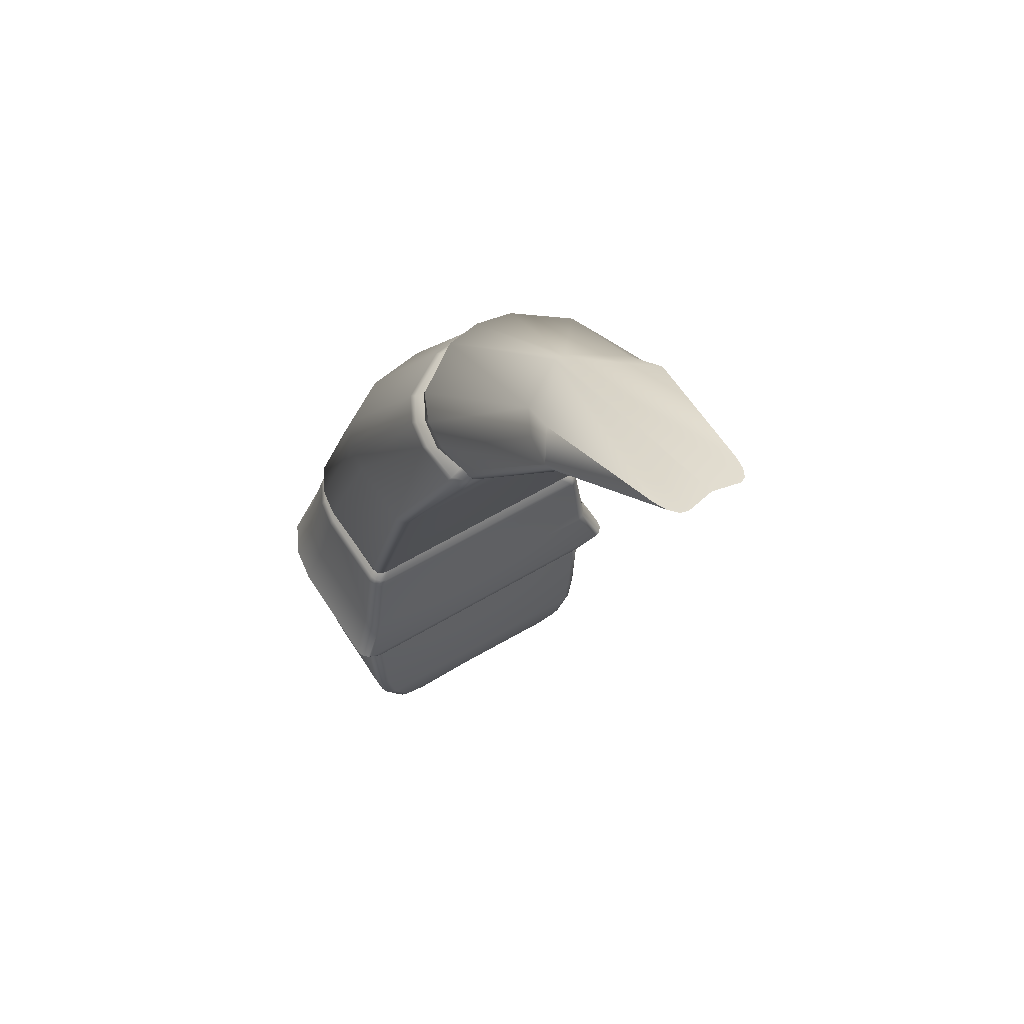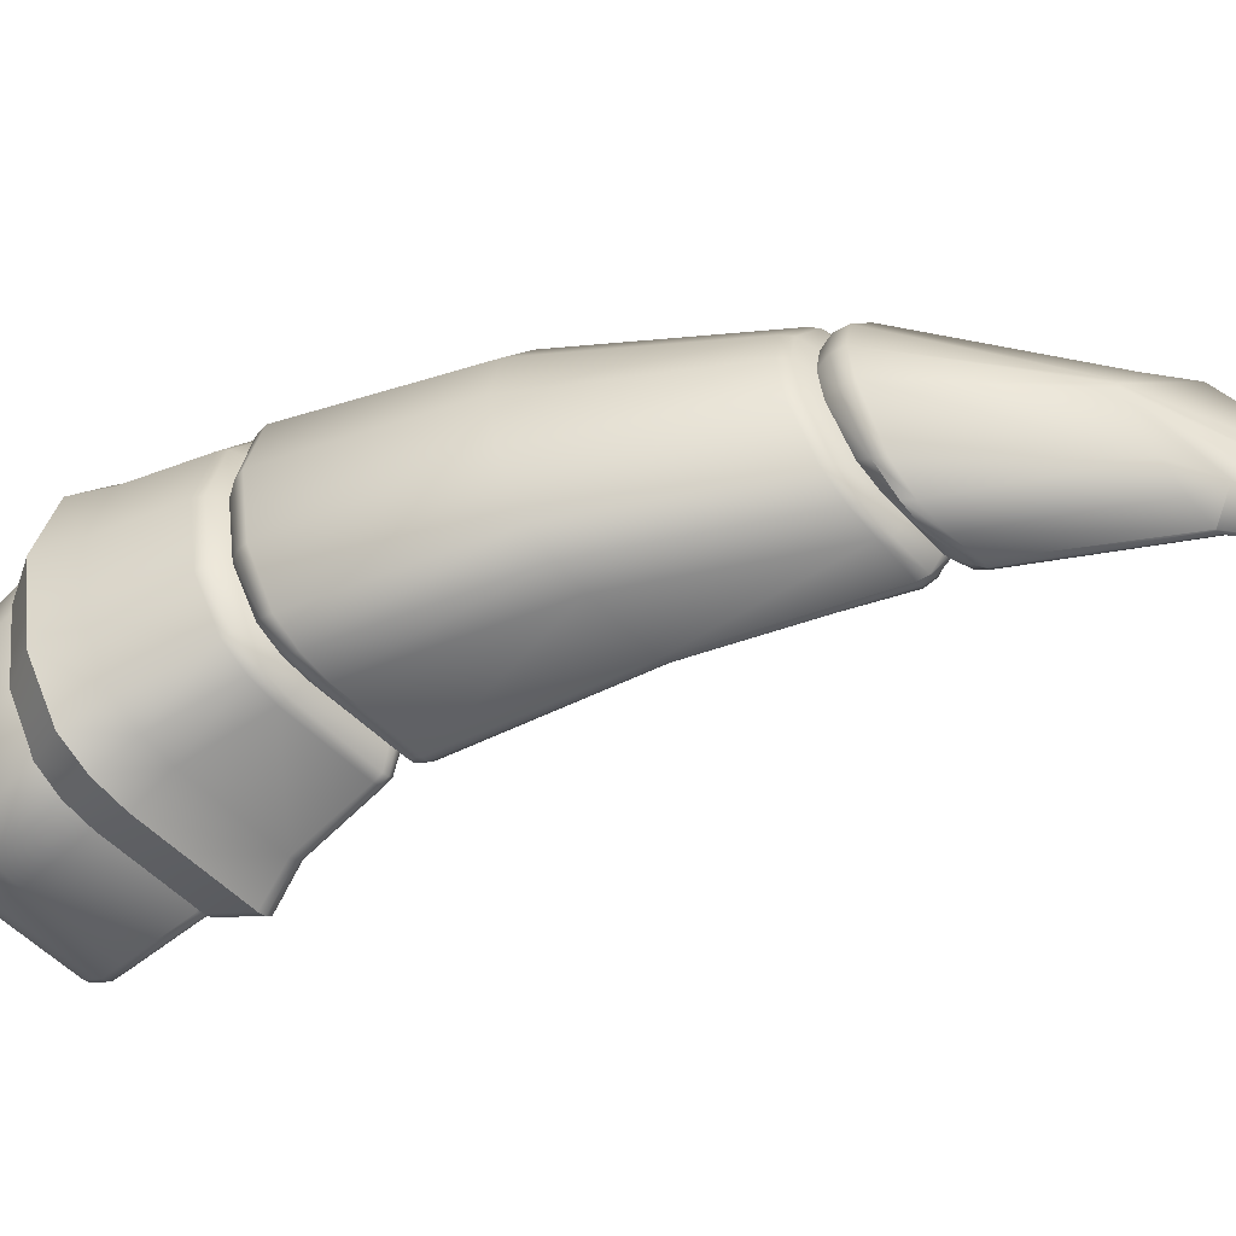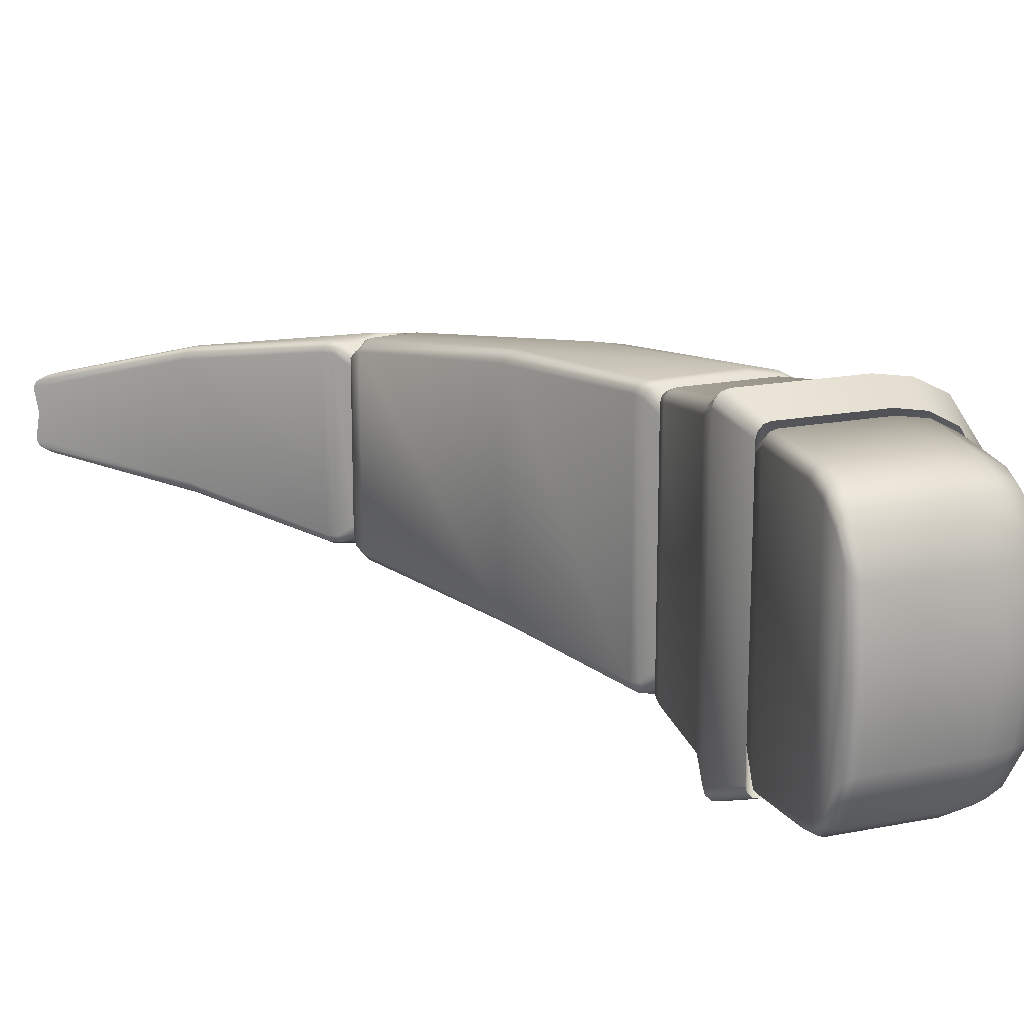
<metadata>
{"format":"obj","ext":"obj","renderer":"f3d","projection":"perspective","resolution":1024,"background":"white","views":[{"elev":58.3,"azim":-121.9,"up":"+Y"},{"elev":-53.6,"azim":132.2,"up":"+Z"},{"elev":17.6,"azim":-21.1,"up":"+Z"}]}
</metadata>
<code>
o character_polarExplorerArmLeft_Cube.4629
v 0.09141 0.7277 -0
v 0.2345 0.6772 -0
v 0.4061 0.4799 -0
v 0.2339 0.6772 -0.003489
v 0.1778 0.6772 -0.04529
v 0.1883 0.6941 -0.03766
v 0.2144 0.6772 -0.03305
v 0.197 0.6772 -0.04211
v 0.3997 0.4799 -0.03665
v 0.3449 0.4799 -0.07845
v 0.3806 0.4799 -0.06621
v 0.3636 0.4799 -0.07527
v 0.4019 0.1569 -0.04505
v 0.3982 0.1993 -0.08888
v 0.4517 0.1988 -0.04705
v 0.3971 0.1694 -0.07534
v 0.4194 0.16 -0.0453
v 0.4144 0.1715 -0.0734
v 0.4247 0.1747 -0.07027
v 0.4159 0.1992 -0.08579
v 0.4323 0.1991 -0.07676
v 0.3969 0.1832 -0.08502
v 0.4151 0.1826 -0.08126
v 0.4286 0.1834 -0.07397
v 0.4463 0.1827 -0.04638
v 0.435 0.1691 -0.04577
v 0.46 0.1988 -0
v 0.4099 0.1569 -0
v 0.454 0.1828 -0
v 0.4424 0.1692 -0
v 0.4269 0.1601 -0
v 0.1778 0.6772 0.04529
v 0.2339 0.6772 0.003489
v 0.1883 0.6941 0.03766
v 0.197 0.6772 0.04211
v 0.2144 0.6772 0.03305
v 0.3449 0.4799 0.07845
v 0.3997 0.4799 0.03665
v 0.3636 0.4799 0.07527
v 0.3806 0.4799 0.06621
v 0.4019 0.1569 0.04505
v 0.4517 0.1988 0.04705
v 0.3982 0.1993 0.08888
v 0.4194 0.16 0.0453
v 0.435 0.1691 0.04577
v 0.4247 0.1747 0.07027
v 0.4323 0.1991 0.07676
v 0.4463 0.1827 0.04638
v 0.4286 0.1834 0.07397
v 0.3969 0.1832 0.08502
v 0.3971 0.1694 0.07534
v 0.4159 0.1992 0.08579
v 0.4151 0.1826 0.08126
v 0.4144 0.1715 0.0734
v 0.1056 0.7199 -0.026
v 0.08871 0.7262 -0.01618
v 0.09671 0.7228 -0.02375
v 0.09053 0.7251 -0.02016
v 0.1774 0.6772 -0.04529
v 0.169 0.6772 -0.03776
v 0.1732 0.6772 -0.04428
v 0.1702 0.6772 -0.04153
v 0.3008 0.4799 -0.07845
v 0.2928 0.4799 -0.07088
v 0.2968 0.4799 -0.07744
v 0.2938 0.4799 -0.07467
v 0.3319 0.164 -0
v 0.341 0.1569 -0
v 0.3337 0.1604 -0
v 0.3371 0.1578 -0
v 0.08871 0.7262 0.01618
v 0.1056 0.7199 0.026
v 0.09053 0.7251 0.02015
v 0.09671 0.7228 0.02375
v 0.169 0.6772 0.03776
v 0.1774 0.6772 0.04529
v 0.1702 0.6772 0.04153
v 0.1732 0.6772 0.04428
v 0.2928 0.4799 0.07088
v 0.3008 0.4799 0.07845
v 0.2938 0.4799 0.07467
v 0.2968 0.4799 0.07744
v 0.3317 0.1993 -0.08107
v 0.3393 0.1993 -0.08888
v 0.3327 0.1993 -0.08497
v 0.3355 0.1993 -0.08783
v 0.331 0.1641 -0.05401
v 0.3396 0.1569 -0.04505
v 0.3326 0.1605 -0.04953
v 0.3357 0.1579 -0.04625
v 0.3377 0.1831 -0.08511
v 0.3301 0.1831 -0.07715
v 0.3339 0.1831 -0.08405
v 0.3312 0.1831 -0.08113
v 0.3372 0.1693 -0.07546
v 0.3297 0.1693 -0.06729
v 0.3334 0.1693 -0.07437
v 0.3307 0.1693 -0.07138
v 0.331 0.1641 0.05401
v 0.3396 0.1569 0.04505
v 0.3326 0.1605 0.04953
v 0.3357 0.1579 0.04625
v 0.3393 0.1993 0.08888
v 0.3317 0.1993 0.08107
v 0.3355 0.1993 0.08783
v 0.3327 0.1993 0.08497
v 0.3372 0.1693 0.07546
v 0.3297 0.1693 0.06729
v 0.3334 0.1693 0.07437
v 0.3307 0.1693 0.07138
v 0.3377 0.1831 0.08511
v 0.3301 0.1831 0.07715
v 0.3339 0.1831 0.08405
v 0.3312 0.1831 0.08113
v 0.3246 0.6056 0
v 0.3393 0.5796 -0
v 0.3261 0.5974 0
v 0.3237 0.5887 -0
v 0.3348 0.5842 -0
v 0.4488 0.3775 -0
v 0.4532 0.3501 -0
v 0.4474 0.3708 -0
v 0.442 0.3621 -0
v 0.4503 0.3557 -0
v 0.3207 0.6054 -0.02163
v 0.3351 0.5796 -0.02375
v 0.3223 0.5974 -0.02113
v 0.3202 0.5887 -0.01923
v 0.3307 0.5842 -0.02293
v 0.2797 0.5794 -0.06642
v 0.2607 0.6008 -0.0631
v 0.2755 0.5844 -0.06523
v 0.2716 0.5893 -0.05253
v 0.266 0.5949 -0.06367
v 0.3159 0.5798 -0.05346
v 0.2992 0.6026 -0.05233
v 0.3116 0.5844 -0.05252
v 0.3027 0.5889 -0.04405
v 0.3029 0.5965 -0.05088
v 0.2988 0.5797 -0.0628
v 0.2805 0.6012 -0.06079
v 0.2945 0.5845 -0.0618
v 0.2876 0.5891 -0.05084
v 0.2854 0.5958 -0.06021
v 0.4402 0.377 -0.04472
v 0.4451 0.3505 -0.04503
v 0.4397 0.3704 -0.0433
v 0.4348 0.3621 -0.03913
v 0.4425 0.356 -0.04385
v 0.3922 0.351 -0.08598
v 0.3859 0.375 -0.08535
v 0.3908 0.3564 -0.08392
v 0.3881 0.3623 -0.07392
v 0.3877 0.3694 -0.08352
v 0.4266 0.3511 -0.07393
v 0.4208 0.3759 -0.07344
v 0.4245 0.3564 -0.07214
v 0.4182 0.3622 -0.06401
v 0.4216 0.3698 -0.07168
v 0.4103 0.3512 -0.08282
v 0.4042 0.3754 -0.08224
v 0.4084 0.3565 -0.08085
v 0.4038 0.3623 -0.07145
v 0.4055 0.3696 -0.08042
v 0.2607 0.6008 0.0631
v 0.2797 0.5794 0.06642
v 0.266 0.5949 0.06367
v 0.2716 0.5893 0.05253
v 0.2755 0.5844 0.06523
v 0.3351 0.5796 0.02375
v 0.3207 0.6054 0.02163
v 0.3307 0.5842 0.02293
v 0.3202 0.5887 0.01923
v 0.3223 0.5974 0.02113
v 0.2988 0.5797 0.0628
v 0.2805 0.6012 0.06079
v 0.2945 0.5845 0.0618
v 0.2876 0.5891 0.05084
v 0.2854 0.5958 0.06021
v 0.3159 0.5798 0.05346
v 0.2992 0.6026 0.05233
v 0.3116 0.5844 0.05252
v 0.3027 0.5889 0.04405
v 0.3029 0.5965 0.05088
v 0.3859 0.375 0.08535
v 0.3922 0.351 0.08598
v 0.3877 0.3694 0.08352
v 0.3881 0.3623 0.07392
v 0.3908 0.3564 0.08392
v 0.4451 0.3505 0.04503
v 0.4402 0.377 0.04472
v 0.4425 0.356 0.04385
v 0.4348 0.3621 0.03913
v 0.4397 0.3704 0.0433
v 0.4103 0.3512 0.08282
v 0.4042 0.3754 0.08224
v 0.4084 0.3565 0.08085
v 0.4038 0.3623 0.07145
v 0.4055 0.3696 0.08042
v 0.4266 0.3511 0.07393
v 0.4208 0.3759 0.07344
v 0.4245 0.3564 0.07214
v 0.4182 0.3622 0.06401
v 0.4216 0.3698 0.07168
v 0.2395 0.6019 -0.06072
v 0.2526 0.5775 -0.06617
v 0.2448 0.5969 -0.05887
v 0.2498 0.5902 -0.05518
v 0.25 0.583 -0.06362
v 0.2438 0.5747 -0.05945
v 0.2305 0.6005 -0.05449
v 0.242 0.5816 -0.05619
v 0.2435 0.59 -0.04753
v 0.2352 0.5959 -0.05446
v 0.2486 0.5772 -0.06461
v 0.2351 0.6008 -0.06016
v 0.2472 0.5824 -0.06001
v 0.2461 0.5903 -0.05462
v 0.2405 0.5962 -0.05871
v 0.2458 0.5759 -0.06141
v 0.2318 0.6004 -0.05787
v 0.244 0.5819 -0.05807
v 0.2436 0.5902 -0.05204
v 0.2364 0.5957 -0.05802
v 0.3322 0.3748 -0.08406
v 0.3367 0.3511 -0.08569
v 0.3345 0.3692 -0.08309
v 0.3405 0.3633 -0.0738
v 0.3367 0.3564 -0.08361
v 0.3286 0.349 -0.0789
v 0.3242 0.3754 -0.07732
v 0.3293 0.355 -0.07634
v 0.3338 0.3633 -0.06747
v 0.327 0.37 -0.07581
v 0.3329 0.3509 -0.08471
v 0.3283 0.3744 -0.08332
v 0.333 0.3564 -0.08265
v 0.337 0.3633 -0.07322
v 0.3307 0.369 -0.08212
v 0.3301 0.3502 -0.082
v 0.3253 0.3746 -0.08099
v 0.3303 0.3559 -0.07998
v 0.3339 0.3634 -0.07188
v 0.328 0.3693 -0.07945
v 0.2305 0.6005 0.05449
v 0.2438 0.5747 0.05945
v 0.2352 0.5959 0.05446
v 0.2435 0.59 0.04753
v 0.242 0.5816 0.05619
v 0.2526 0.5775 0.06617
v 0.2395 0.6019 0.06072
v 0.25 0.583 0.06362
v 0.2498 0.5902 0.05518
v 0.2448 0.5969 0.05887
v 0.2458 0.5759 0.06141
v 0.2318 0.6004 0.05787
v 0.244 0.5819 0.05807
v 0.2436 0.5902 0.05204
v 0.2364 0.5957 0.05802
v 0.2486 0.5772 0.06461
v 0.2351 0.6008 0.06016
v 0.2472 0.5824 0.06001
v 0.2461 0.5903 0.05462
v 0.2405 0.5962 0.05871
v 0.3242 0.3754 0.07732
v 0.3286 0.349 0.0789
v 0.327 0.37 0.07581
v 0.3338 0.3633 0.06747
v 0.3293 0.355 0.07634
v 0.3367 0.3511 0.08569
v 0.3322 0.3748 0.08406
v 0.3367 0.3564 0.08361
v 0.3405 0.3633 0.0738
v 0.3345 0.3692 0.08309
v 0.3301 0.3502 0.082
v 0.3253 0.3746 0.08099
v 0.3303 0.3559 0.07998
v 0.3339 0.3634 0.07188
v 0.328 0.3693 0.07945
v 0.3329 0.3509 0.08471
v 0.3283 0.3744 0.08332
v 0.333 0.3564 0.08265
v 0.337 0.3633 0.07322
v 0.3307 0.369 0.08212
v 0.4699 0.3006 -0
v 0.4643 0.2474 -0
v 0.4525 0.2723 -0
v 0.4606 0.3006 -0.05004
v 0.4556 0.2474 -0.04921
v 0.4452 0.2723 -0.04178
v 0.4012 0.2474 -0.09154
v 0.4018 0.3007 -0.09317
v 0.399 0.2723 -0.0777
v 0.4365 0.2474 -0.07916
v 0.44 0.3006 -0.08053
v 0.429 0.2723 -0.06718
v 0.4197 0.2474 -0.08833
v 0.4218 0.3006 -0.08989
v 0.4147 0.2723 -0.07496
v 0.4018 0.3007 0.09317
v 0.4012 0.2474 0.09154
v 0.399 0.2723 0.0777
v 0.4556 0.2474 0.04921
v 0.4606 0.3006 0.05004
v 0.4452 0.2723 0.04178
v 0.4197 0.2474 0.08833
v 0.4218 0.3006 0.08989
v 0.4147 0.2723 0.07496
v 0.4365 0.2474 0.07916
v 0.44 0.3006 0.08053
v 0.429 0.2723 0.06718
v 0.3357 0.3007 -0.09314
v 0.3398 0.2474 -0.09154
v 0.3469 0.2723 -0.07769
v 0.3321 0.2474 -0.08373
v 0.3273 0.3007 -0.08526
v 0.3403 0.2723 -0.07109
v 0.3359 0.2474 -0.09049
v 0.3315 0.3007 -0.09208
v 0.3436 0.2723 -0.0768
v 0.3331 0.2474 -0.08763
v 0.3285 0.3007 -0.08917
v 0.3412 0.2723 -0.07438
v 0.3273 0.3007 0.08526
v 0.3321 0.2474 0.08373
v 0.3403 0.2723 0.07109
v 0.3398 0.2474 0.09154
v 0.3357 0.3007 0.09314
v 0.3469 0.2723 0.07769
v 0.3331 0.2474 0.08763
v 0.3285 0.3007 0.08917
v 0.3412 0.2723 0.07438
v 0.3359 0.2474 0.09049
v 0.3315 0.3007 0.09208
v 0.3436 0.2723 0.0768
v 0.4381 0.2512 -0.0815
v 0.4577 0.2512 -0.05069
v 0.4697 0.2764 -0.05618
v 0.4466 0.2764 -0.09042
v 0.4208 0.2512 -0.09095
v 0.4262 0.2764 -0.1009
v 0.4017 0.2512 -0.09426
v 0.4037 0.2764 -0.1046
v 0.4208 0.2512 0.09095
v 0.4017 0.2512 0.09426
v 0.4037 0.2764 0.1046
v 0.4262 0.2764 0.1009
v 0.4381 0.2512 0.0815
v 0.4466 0.2764 0.09042
v 0.4577 0.2512 0.05069
v 0.4697 0.2764 0.05618
v 0.4666 0.2512 -0
v 0.4802 0.2764 -0
v 0.3345 0.2512 -0.09317
v 0.3385 0.2512 -0.09425
v 0.3295 0.2764 -0.1046
v 0.3248 0.2764 -0.1034
v 0.3315 0.2512 -0.09024
v 0.3213 0.2764 -0.1001
v 0.3304 0.2512 -0.08624
v 0.32 0.2764 -0.09573
v 0.3315 0.2512 0.09024
v 0.3304 0.2512 0.08624
v 0.32 0.2764 0.09573
v 0.3213 0.2764 0.1001
v 0.3345 0.2512 0.09317
v 0.3248 0.2764 0.1034
v 0.3385 0.2512 0.09425
v 0.3295 0.2764 0.1046
f 120 3 38 191
f 115 2 33 171
f 72 76 32 34
f 9 126 116 3
f 125 136 7 4
f 288 146 121 285
f 145 9 3 120
f 211 245 75 60
f 61 216 221 62
f 285 121 190 304
f 231 265 79 64
f 316 324 266 230
f 65 236 241 66
f 76 251 165 32
f 40 38 170 180
f 2 1 71 73 74 72 34 33
f 80 271 185 37
f 270 328 300 186
f 59 55 6 5
f 3 116 170 38
f 7 8 6
f 8 5 6
f 36 33 34
f 32 35 34
f 35 36 34
f 9 11 135 126
f 140 12 10 130
f 135 11 12 140
f 63 206 130 10
f 145 156 11 9
f 8 141 131 5
f 160 298 292 150
f 288 295 155 146
f 32 165 176 35
f 12 161 151 10
f 35 176 181 36
f 155 295 298 160
f 166 37 39 175
f 175 39 40 180
f 181 171 33 36
f 250 80 37 166
f 37 185 196 39
f 39 196 201 40
f 201 191 38 40
f 186 300 307 195
f 59 205 216 61
f 310 304 190 200
f 195 307 310 200
f 4 7 6
f 11 156 161 12
f 225 63 10 151
f 312 226 150 292
f 205 59 5 131
f 7 136 141 8
f 4 6 55 57 58 56 1 2
f 55 59 61 57
f 57 61 62 58
f 58 62 60 56
f 206 63 65 215
f 215 65 66 220
f 64 79 246 210
f 220 66 64 210
f 63 225 236 65
f 62 221 211 60
f 240 322 316 230
f 75 245 256 77
f 66 241 231 64
f 71 75 77 73
f 73 77 78 74
f 74 78 76 72
f 246 79 81 255
f 255 81 82 260
f 77 256 261 78
f 260 82 80 250
f 79 265 276 81
f 78 261 251 76
f 81 276 281 82
f 82 281 271 80
f 235 319 322 240
f 226 312 319 235
f 280 334 328 270
f 275 331 334 280
f 266 324 331 275
f 60 75 71 1 56
f 126 135 137 129
f 129 137 138 128
f 128 138 139 127
f 127 139 136 125
f 135 140 142 137
f 137 142 143 138
f 138 143 144 139
f 139 144 141 136
f 140 130 132 142
f 142 132 133 143
f 143 133 134 144
f 144 134 131 141
f 146 155 157 149
f 149 157 158 148
f 148 158 159 147
f 147 159 156 145
f 155 160 162 157
f 157 162 163 158
f 158 163 164 159
f 159 164 161 156
f 160 150 152 162
f 162 152 153 163
f 163 153 154 164
f 164 154 151 161
f 166 175 177 169
f 169 177 178 168
f 168 178 179 167
f 167 179 176 165
f 175 180 182 177
f 177 182 183 178
f 178 183 184 179
f 179 184 181 176
f 180 170 172 182
f 182 172 173 183
f 183 173 174 184
f 184 174 171 181
f 186 195 197 189
f 189 197 198 188
f 188 198 199 187
f 187 199 196 185
f 195 200 202 197
f 197 202 203 198
f 198 203 204 199
f 199 204 201 196
f 200 190 192 202
f 202 192 193 203
f 203 193 194 204
f 204 194 191 201
f 116 126 129 119
f 119 129 128 118
f 118 128 127 117
f 117 127 125 115
f 121 146 149 124
f 124 149 148 123
f 123 148 147 122
f 122 147 145 120
f 170 116 119 172
f 172 119 118 173
f 173 118 117 174
f 174 117 115 171
f 190 121 124 192
f 192 124 123 193
f 193 123 122 194
f 194 122 120 191
f 206 215 217 209
f 209 217 218 208
f 208 218 219 207
f 207 219 216 205
f 215 220 222 217
f 217 222 223 218
f 218 223 224 219
f 219 224 221 216
f 220 210 212 222
f 222 212 213 223
f 223 213 214 224
f 224 214 211 221
f 226 235 237 229
f 229 237 238 228
f 228 238 239 227
f 227 239 236 225
f 235 240 242 237
f 237 242 243 238
f 238 243 244 239
f 239 244 241 236
f 240 230 232 242
f 242 232 233 243
f 243 233 234 244
f 244 234 231 241
f 246 255 257 249
f 249 257 258 248
f 248 258 259 247
f 247 259 256 245
f 255 260 262 257
f 257 262 263 258
f 258 263 264 259
f 259 264 261 256
f 260 250 252 262
f 262 252 253 263
f 263 253 254 264
f 264 254 251 261
f 266 275 277 269
f 269 277 278 268
f 268 278 279 267
f 267 279 276 265
f 275 280 282 277
f 277 282 283 278
f 278 283 284 279
f 279 284 281 276
f 280 270 272 282
f 282 272 273 283
f 283 273 274 284
f 284 274 271 281
f 210 246 249 212
f 212 249 248 213
f 213 248 247 214
f 214 247 245 211
f 130 206 209 132
f 132 209 208 133
f 133 208 207 134
f 134 207 205 131
f 230 266 269 232
f 232 269 268 233
f 233 268 267 234
f 234 267 265 231
f 150 226 229 152
f 152 229 228 153
f 153 228 227 154
f 154 227 225 151
f 250 166 169 252
f 252 169 168 253
f 253 168 167 254
f 254 167 165 251
f 270 186 189 272
f 272 189 188 273
f 273 188 187 274
f 274 187 185 271
f 125 4 2 115
f 316 322 359 361
f 300 328 369 346
f 334 331 365 367
f 292 298 341 343
f 310 307 347 349
f 312 292 343 356
f 322 319 357 359
f 337 336 339 338
f 336 340 341 339
f 340 342 343 341
f 345 344 347 346
f 344 348 349 347
f 348 350 351 349
f 352 337 338 353
f 353 351 350 352
f 355 354 357 356
f 354 358 359 357
f 358 360 361 359
f 363 362 365 364
f 362 366 367 365
f 366 368 369 367
f 360 363 364 361
f 342 355 356 343
f 368 345 346 369
f 295 288 338 339
f 304 310 349 351
f 319 312 356 357
f 328 334 367 369
f 307 300 346 347
f 324 316 361 364
f 298 295 339 341
f 288 285 353 338
f 331 324 364 365
f 285 304 351 353
f 100 68 28 41
f 15 21 294 289
f 306 52 47 309
f 27 286 303 42
f 83 92 112 104
f 13 16 18 17
f 17 18 19 26
f 25 24 21 15
f 14 20 23 22
f 20 21 24 23
f 22 23 18 16
f 23 24 19 18
f 26 19 24 25
f 44 54 51 41
f 45 46 54 44
f 42 47 49 48
f 48 49 46 45
f 43 103 111 50
f 43 50 53 52
f 50 51 54 53
f 52 53 49 47
f 53 54 46 49
f 50 111 107 51
f 92 96 108 112
f 100 41 51 107
f 95 16 13 88
f 297 20 14 291
f 294 21 20 297
f 301 43 52 306
f 84 313 291 14
f 28 13 17 31
f 31 17 26 30
f 30 26 25 29
f 29 25 15 27
f 42 303 309 47
f 86 318 313 84
f 327 103 43 301
f 41 28 31 44
f 44 31 30 45
f 45 30 29 48
f 48 29 27 42
f 96 87 67 99 108
f 22 91 84 14
f 16 95 91 22
f 68 88 13 28
f 83 315 321 85
f 106 330 325 104
f 85 321 318 86
f 103 327 333 105
f 105 333 330 106
f 84 91 93 86
f 86 93 94 85
f 85 94 92 83
f 91 95 97 93
f 93 97 98 94
f 94 98 96 92
f 95 88 90 97
f 97 90 89 98
f 98 89 87 96
f 100 107 109 102
f 102 109 110 101
f 101 110 108 99
f 107 111 113 109
f 109 113 114 110
f 110 114 112 108
f 111 103 105 113
f 113 105 106 114
f 114 106 104 112
f 315 83 104 325
f 88 68 70 90
f 90 70 69 89
f 89 69 67 87
f 68 100 102 70
f 70 102 101 69
f 69 101 99 67
f 289 294 296 290
f 335 329 368 366
f 294 297 299 296
f 314 320 354 355
f 297 291 293 299
f 301 306 308 302
f 311 305 350 348
f 306 309 311 308
f 309 303 305 311
f 290 296 336 337
f 286 289 290 287
f 287 305 303 286
f 313 318 320 314
f 329 302 345 368
f 318 321 323 320
f 323 317 360 358
f 321 315 317 323
f 325 330 332 326
f 332 335 366 362
f 330 333 335 332
f 299 293 342 340
f 333 327 329 335
f 315 325 326 317
f 305 287 352 350
f 291 313 314 293
f 293 314 355 342
f 327 301 302 329
f 15 289 286 27
f 302 308 344 345
f 326 332 362 363
f 296 299 340 336
f 287 290 337 352
f 317 326 363 360
f 320 323 358 354
f 308 311 348 344

</code>
